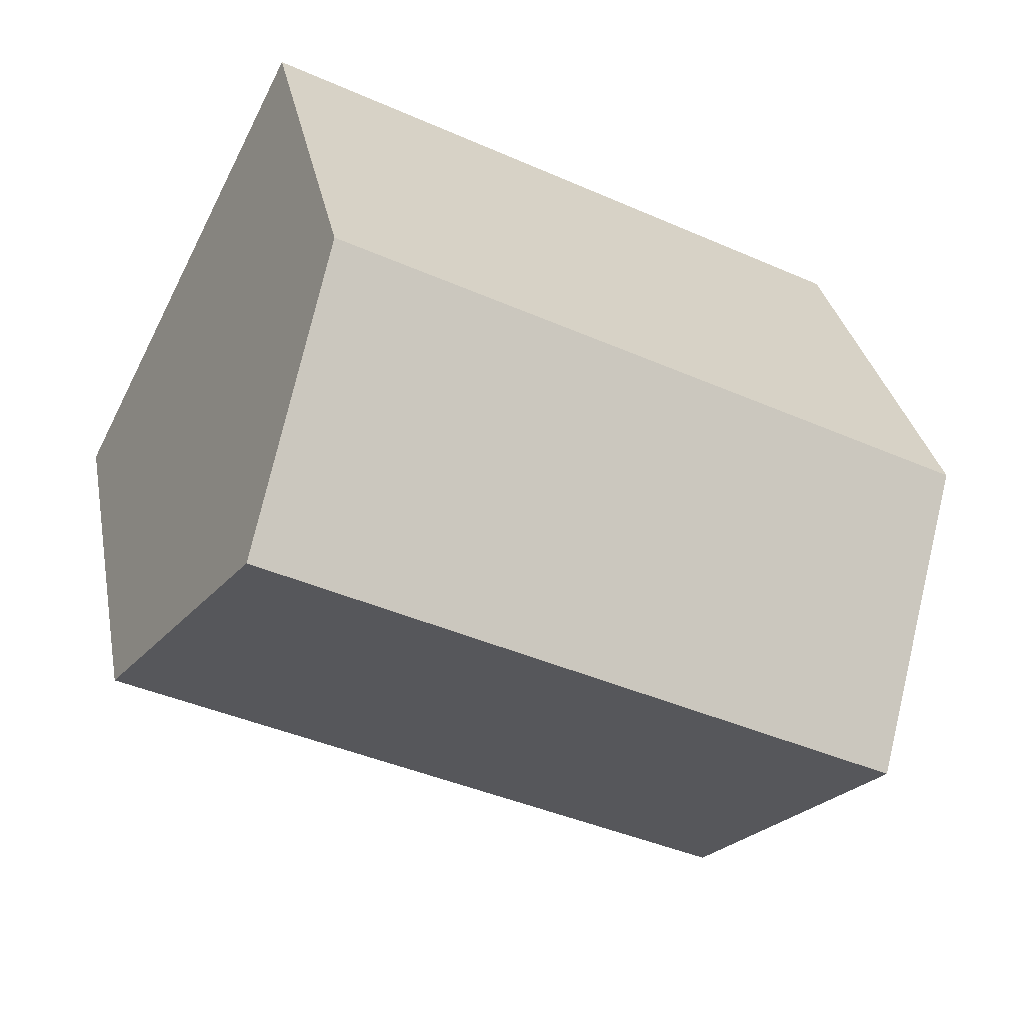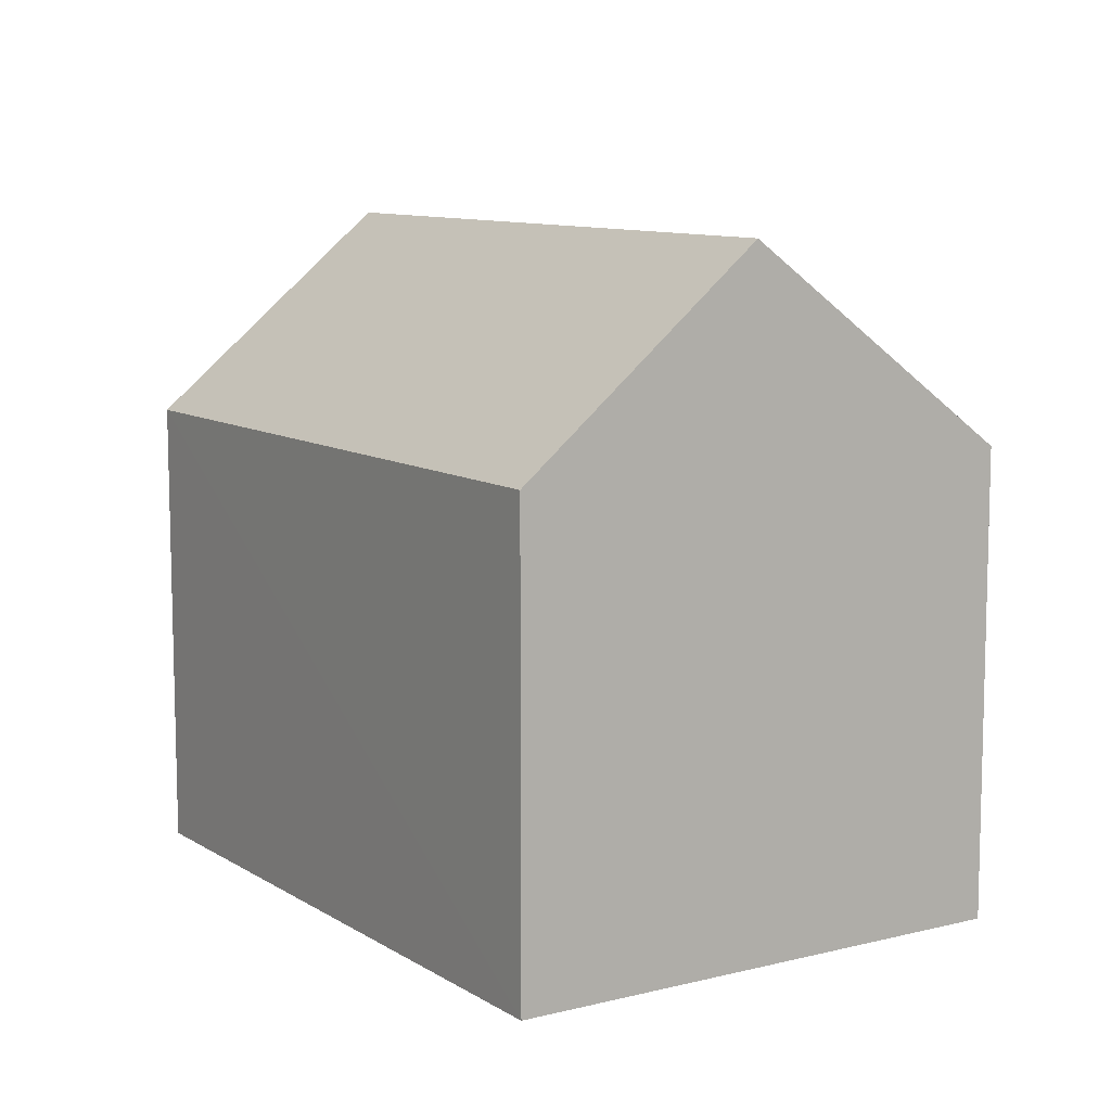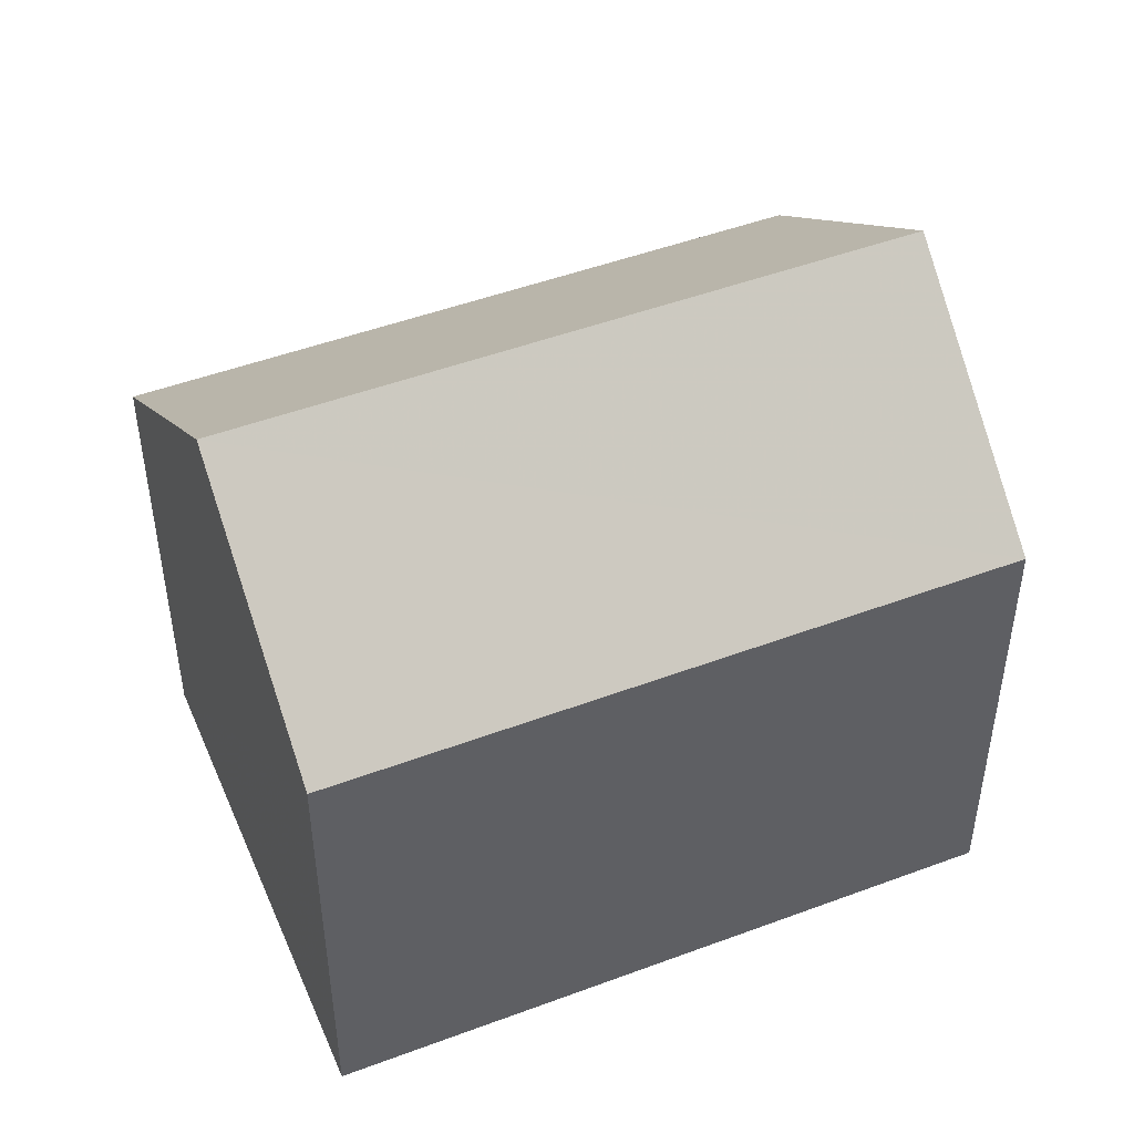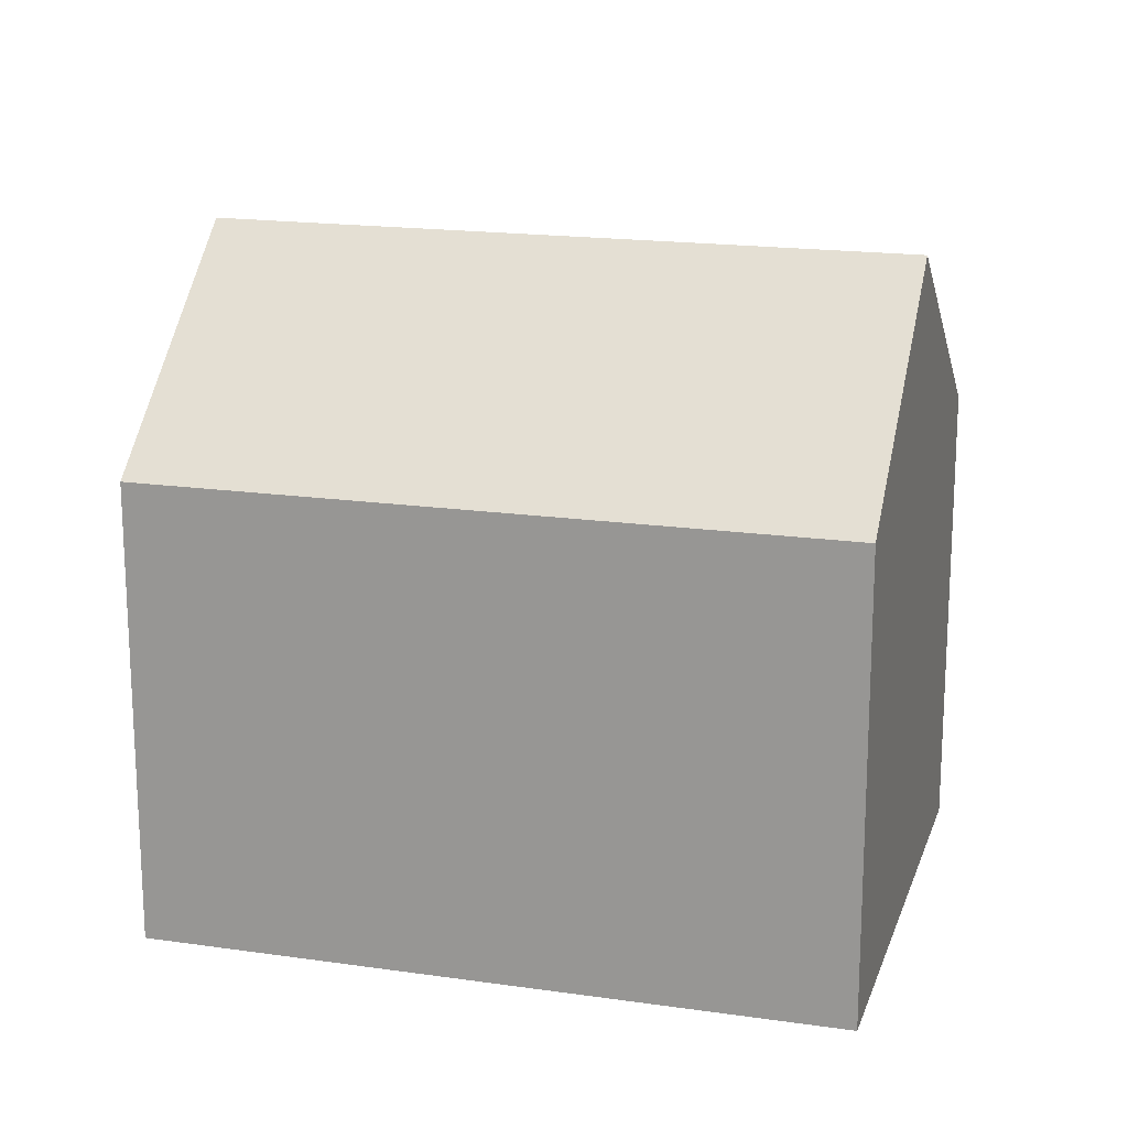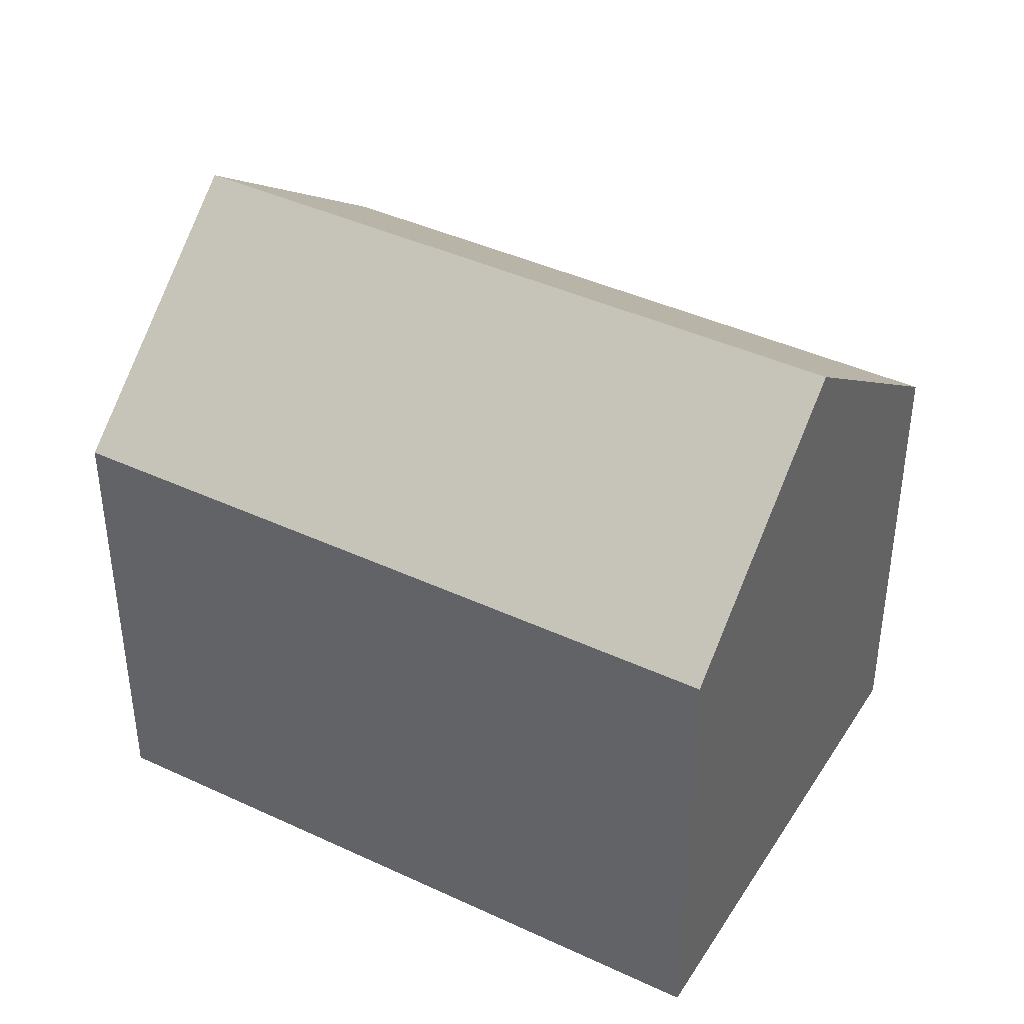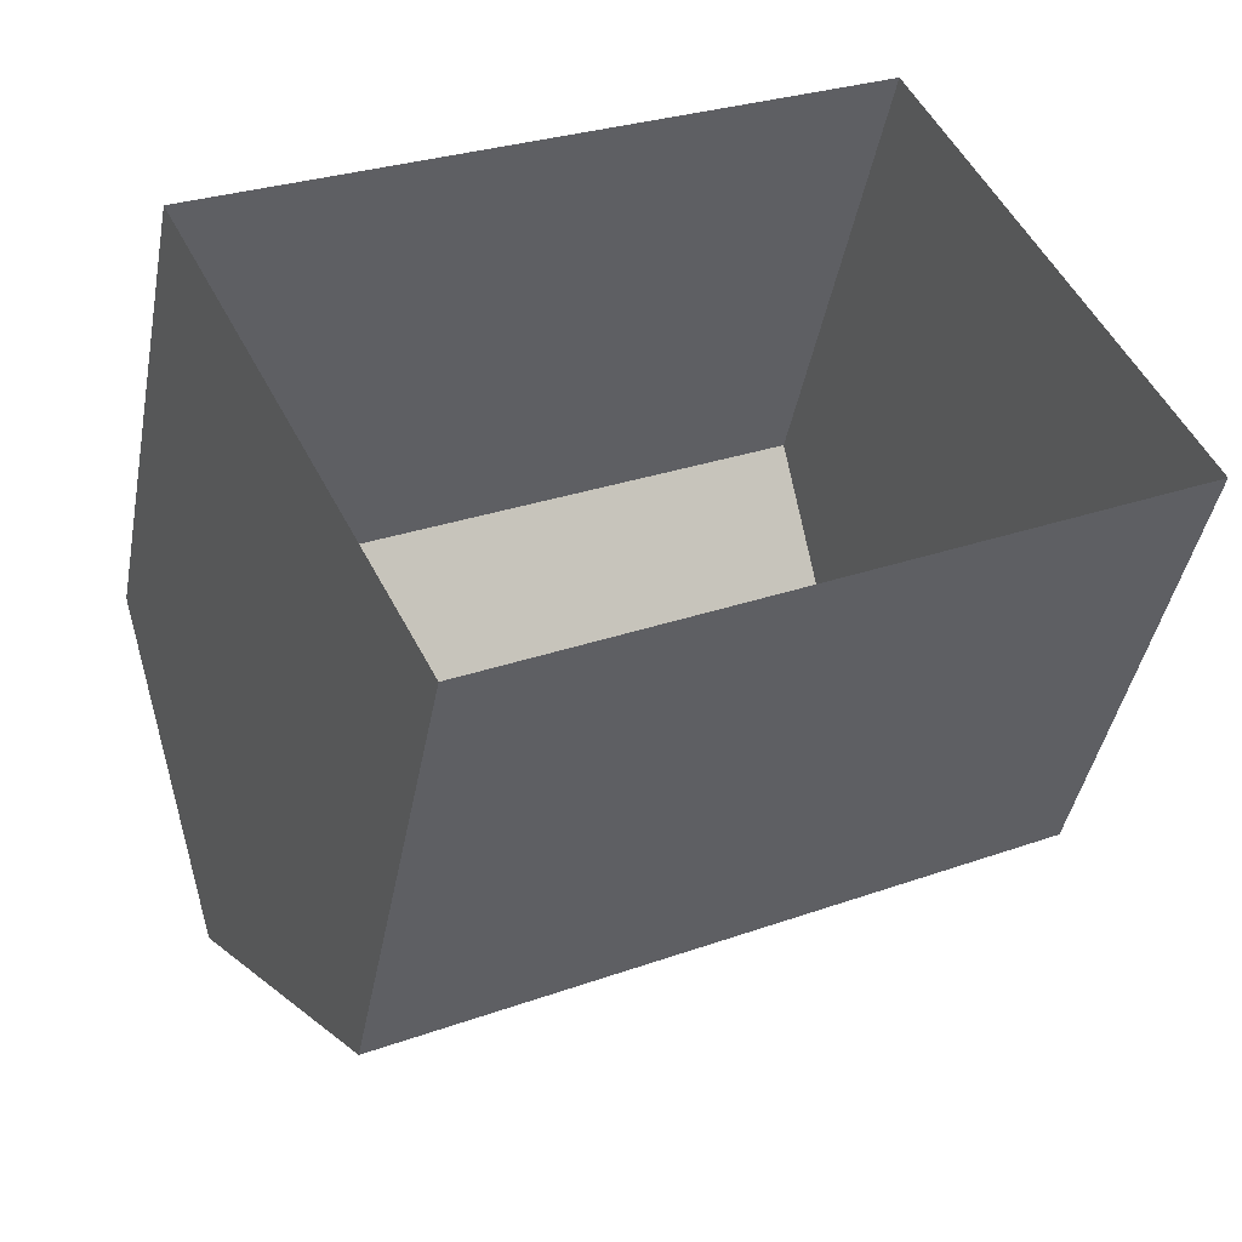
<metadata>
{"format":"obj","ext":"obj","renderer":"f3d","projection":"perspective","resolution":1024,"background":"white","views":[{"elev":30.9,"azim":-10.6,"up":"+Y"},{"elev":9.8,"azim":-150.2,"up":"+Z"},{"elev":48.2,"azim":130.1,"up":"+Z"},{"elev":17.9,"azim":168.6,"up":"+Z"},{"elev":41.1,"azim":-177.6,"up":"+Z"},{"elev":-42.8,"azim":169.4,"up":"+Y"}]}
</metadata>
<code>
v -7705 -3.71e+04 13.86
v -7707 -3.71e+04 11.68
v -7704 -3.71e+04 11.68
v -7712 -3.71e+04 13.87
v -7711 -3.709e+04 11.69
v -7713 -3.71e+04 11.69
v -7707 -3.71e+04 6.686
v -7704 -3.71e+04 6.686
v -7713 -3.71e+04 6.689
v -7711 -3.709e+04 6.689
f 7 10 8
f 7 9 10
f 1 2 3
f 4 5 6
f 3 7 8
f 3 2 7
f 2 9 7
f 2 6 9
f 5 10 9
f 6 5 9
f 3 8 10
f 5 3 10
f 2 4 6
f 1 4 2
f 4 1 5
f 5 1 3

</code>
